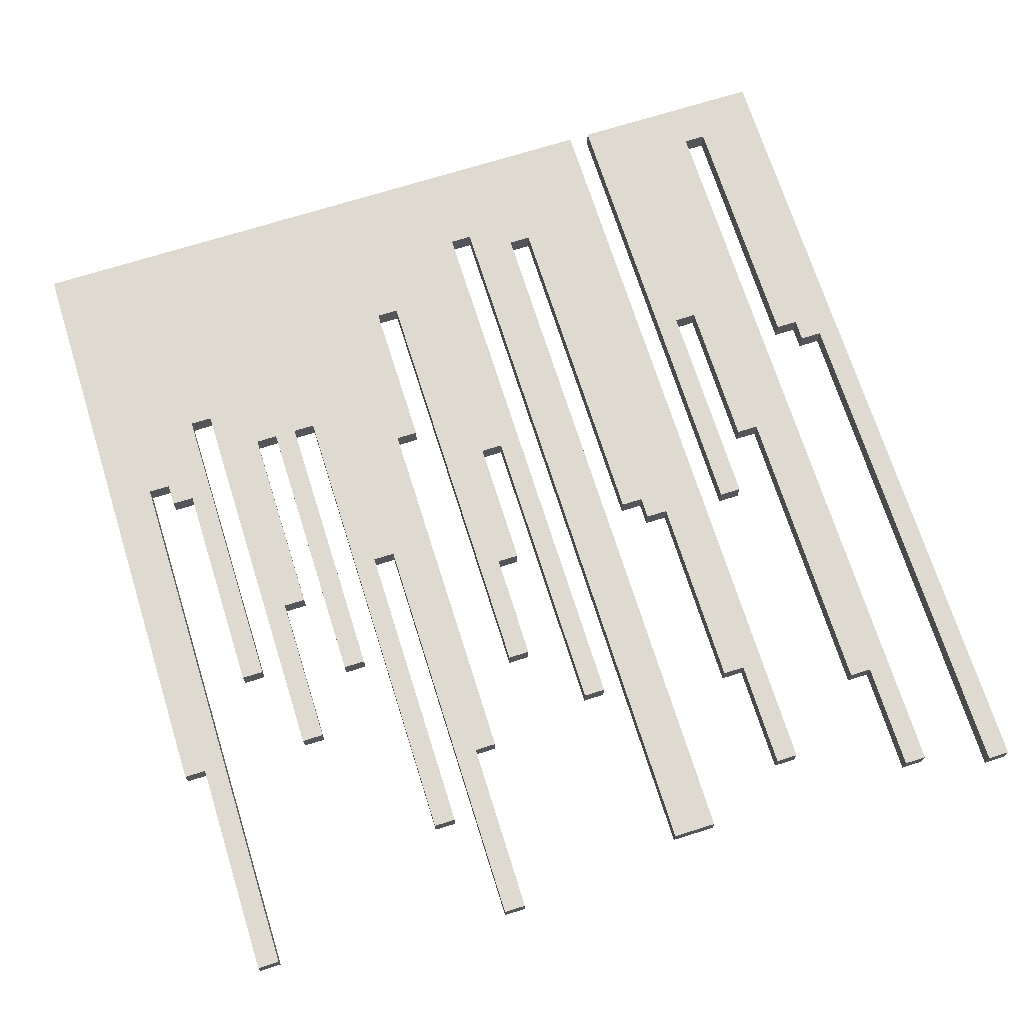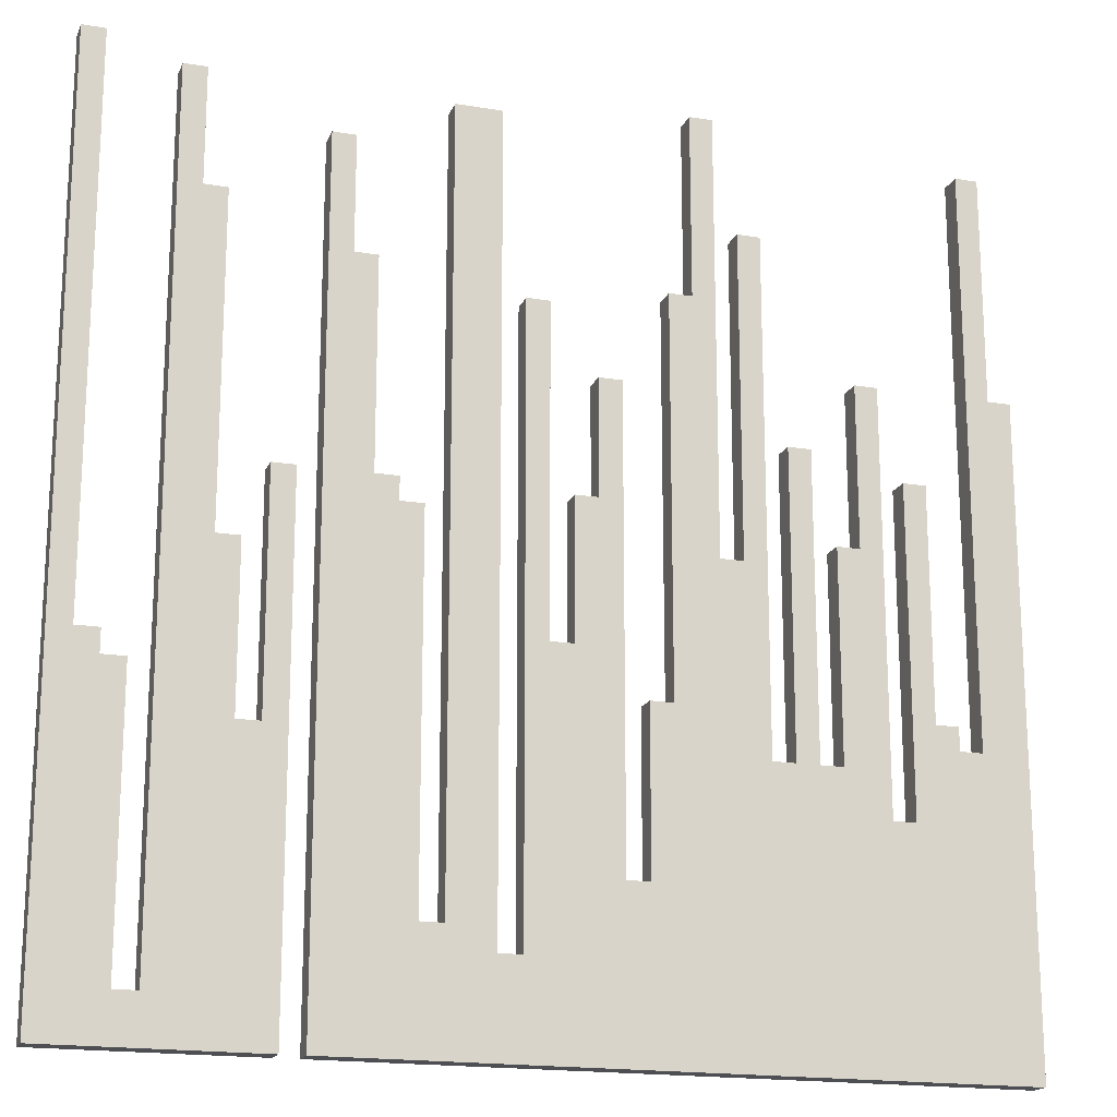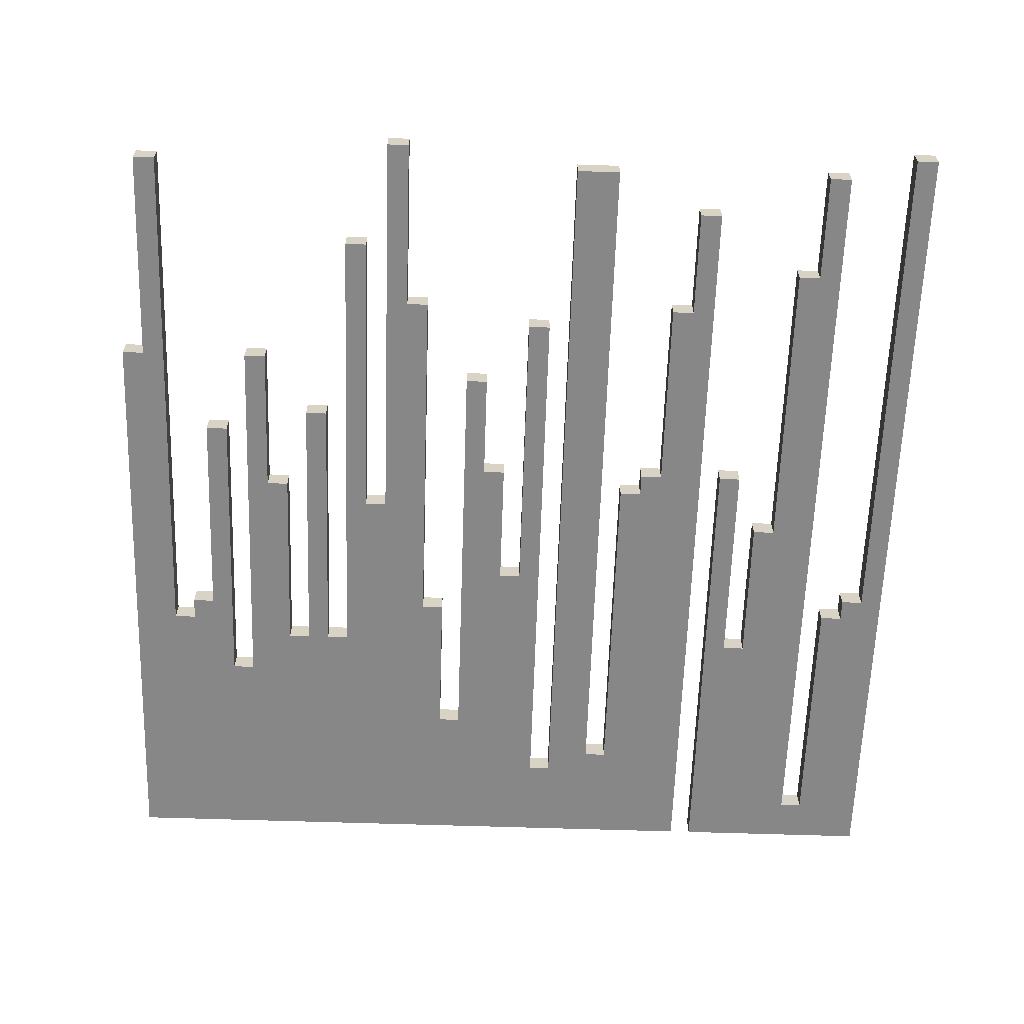
<metadata>
{"format":"obj","ext":"obj","renderer":"f3d","projection":"perspective","resolution":1024,"background":"white","views":[{"elev":70.6,"azim":162.5,"up":"+Z"},{"elev":-17.9,"azim":-18.1,"up":"+Y"},{"elev":-62.6,"azim":178.1,"up":"+Z"}]}
</metadata>
<code>
o
v -1.9 0 10.8
v -1.9 0 10.7
v -1.9 3.9 10.8
v -1.9 3.9 10.7
v -1.5 0.2 10.8
v -1.5 0.2 10.7
v -1.5 3.8 10.8
v -1.5 3.8 10.7
v -1.1 1.2 10.8
v -1.1 1.2 10.7
v -1.1 2.2 10.8
v -1.1 2.2 10.7
v -0.9 0 10.8
v -0.9 0 10.7
v -0.9 3.6 10.8
v -0.9 3.6 10.7
v -0.4 0.5 10.8
v -0.4 0.5 10.7
v -0.4 3.8 10.8
v -0.4 3.8 10.7
v -0.1 0.4 10.8
v -0.1 0.4 10.7
v -0.1 3 10.8
v -0.1 3 10.7
v 0.1 1.6 10.8
v 0.1 1.6 10.7
v 0.1 2.2 10.8
v 0.1 2.2 10.7
v 0.2 2.2 10.8
v 0.2 2.2 10.7
v 0.2 2.7 10.8
v 0.2 2.7 10.7
v 0.4 0.7 10.8
v 0.4 0.7 10.7
v 0.4 1.4 10.8
v 0.4 1.4 10.7
v 0.5 1.4 10.8
v 0.5 1.4 10.7
v 0.5 3.1 10.8
v 0.5 3.1 10.7
v 0.6 3.1 10.8
v 0.6 3.1 10.7
v 0.6 3.9 10.8
v 0.6 3.9 10.7
v 0.8 2 10.8
v 0.8 2 10.7
v 0.8 3.4 10.8
v 0.8 3.4 10.7
v 1 1.2 10.8
v 1 1.2 10.7
v 1 2.5 10.8
v 1 2.5 10.7
v 1.2 1.2 10.8
v 1.2 1.2 10.7
v 1.2 2.1 10.8
v 1.2 2.1 10.7
v 1.3 2.1 10.8
v 1.3 2.1 10.7
v 1.3 2.8 10.8
v 1.3 2.8 10.7
v 1.5 1 10.8
v 1.5 1 10.7
v 1.5 2.4 10.8
v 1.5 2.4 10.7
v 1.8 1.3 10.8
v 1.8 1.3 10.7
v 1.8 3.8 10.8
v 1.8 3.8 10.7
v -1.8 1.5 10.8
v -1.8 1.5 10.7
v -1.8 3.9 10.8
v -1.8 3.9 10.7
v -1.7 1.4 10.8
v -1.7 1.4 10.7
v -1.7 1.5 10.8
v -1.7 1.5 10.7
v -1.6 0.2 10.8
v -1.6 0.2 10.7
v -1.6 1.4 10.8
v -1.6 1.4 10.7
v -1.4 3.3 10.8
v -1.4 3.3 10.7
v -1.4 3.8 10.8
v -1.4 3.8 10.7
v -1.3 1.9 10.8
v -1.3 1.9 10.7
v -1.3 3.3 10.8
v -1.3 3.3 10.7
v -1.2 1.2 10.8
v -1.2 1.2 10.7
v -1.2 1.9 10.8
v -1.2 1.9 10.7
v -1 0 10.8
v -1 0 10.7
v -1 2.2 10.8
v -1 2.2 10.7
v -0.8 3.1 10.8
v -0.8 3.1 10.7
v -0.8 3.6 10.8
v -0.8 3.6 10.7
v -0.7 2.2 10.8
v -0.7 2.2 10.7
v -0.7 3.1 10.8
v -0.7 3.1 10.7
v -0.6 2.1 10.8
v -0.6 2.1 10.7
v -0.6 2.2 10.8
v -0.6 2.2 10.7
v -0.5 0.5 10.8
v -0.5 0.5 10.7
v -0.5 2.1 10.8
v -0.5 2.1 10.7
v -0.2 0.4 10.8
v -0.2 0.4 10.7
v -0.2 3.8 10.8
v -0.2 3.8 10.7
v 0 1.6 10.8
v 0 1.6 10.7
v 0 3 10.8
v 0 3 10.7
v 0.3 0.7 10.8
v 0.3 0.7 10.7
v 0.3 2.7 10.8
v 0.3 2.7 10.7
v 0.7 2 10.8
v 0.7 2 10.7
v 0.7 3.9 10.8
v 0.7 3.9 10.7
v 0.9 1.2 10.8
v 0.9 1.2 10.7
v 0.9 3.4 10.8
v 0.9 3.4 10.7
v 1.1 1.2 10.8
v 1.1 1.2 10.7
v 1.1 2.5 10.8
v 1.1 2.5 10.7
v 1.4 1 10.8
v 1.4 1 10.7
v 1.4 2.8 10.8
v 1.4 2.8 10.7
v 1.6 1.4 10.8
v 1.6 1.4 10.7
v 1.6 2.4 10.8
v 1.6 2.4 10.7
v 1.7 1.3 10.8
v 1.7 1.3 10.7
v 1.7 1.4 10.8
v 1.7 1.4 10.7
v 1.9 2.8 10.8
v 1.9 2.8 10.7
v 1.9 3.8 10.8
v 1.9 3.8 10.7
v 2 0 10.8
v 2 0 10.7
v 2 2.8 10.8
v 2 2.8 10.7
v -1.9 0 10.8
v -1.9 3.9 10.8
v -1.8 0 10.8
v -1.8 1.5 10.8
v -1.8 3.9 10.8
v -1.7 1.4 10.8
v -1.7 1.5 10.8
v -1.6 0 10.8
v -1.6 0.2 10.8
v -1.6 1.4 10.8
v -1.5 0 10.8
v -1.5 0.2 10.8
v -1.5 3.8 10.8
v -1.4 3.3 10.8
v -1.4 3.8 10.8
v -1.3 0 10.8
v -1.3 1.9 10.8
v -1.3 3.3 10.8
v -1.2 1.2 10.8
v -1.2 1.9 10.8
v -1.1 0 10.8
v -1.1 1.2 10.8
v -1.1 2.2 10.8
v -1 0 10.8
v -1 2.2 10.8
v -0.9 0 10.8
v -0.9 3.6 10.8
v -0.8 3.1 10.8
v -0.8 3.6 10.8
v -0.7 0 10.8
v -0.7 2.2 10.8
v -0.7 3.1 10.8
v -0.6 2.1 10.8
v -0.6 2.2 10.8
v -0.5 0 10.8
v -0.5 0.5 10.8
v -0.5 2.1 10.8
v -0.4 0 10.8
v -0.4 0.5 10.8
v -0.4 3.8 10.8
v -0.2 0 10.8
v -0.2 0.4 10.8
v -0.2 3.8 10.8
v -0.1 0 10.8
v -0.1 0.4 10.8
v -0.1 3 10.8
v 0 0 10.8
v 0 1.6 10.8
v 0 3 10.8
v 0.1 0 10.8
v 0.1 1.6 10.8
v 0.1 2.2 10.8
v 0.2 2.2 10.8
v 0.2 2.7 10.8
v 0.3 0 10.8
v 0.3 0.7 10.8
v 0.3 2.7 10.8
v 0.4 0 10.8
v 0.4 0.7 10.8
v 0.4 1.4 10.8
v 0.5 0 10.8
v 0.5 1.4 10.8
v 0.5 3.1 10.8
v 0.6 3.1 10.8
v 0.6 3.9 10.8
v 0.7 0 10.8
v 0.7 2 10.8
v 0.7 3.9 10.8
v 0.8 0 10.8
v 0.8 2 10.8
v 0.8 3.4 10.8
v 0.9 0 10.8
v 0.9 1.2 10.8
v 0.9 3.4 10.8
v 1 0 10.8
v 1 1.2 10.8
v 1 2.5 10.8
v 1.1 0 10.8
v 1.1 1.2 10.8
v 1.1 2.5 10.8
v 1.2 0 10.8
v 1.2 1.2 10.8
v 1.2 2.1 10.8
v 1.3 2.1 10.8
v 1.3 2.8 10.8
v 1.4 0 10.8
v 1.4 1 10.8
v 1.4 2.8 10.8
v 1.5 0 10.8
v 1.5 1 10.8
v 1.5 2.4 10.8
v 1.6 0 10.8
v 1.6 1.4 10.8
v 1.6 2.4 10.8
v 1.7 1.3 10.8
v 1.7 1.4 10.8
v 1.8 0 10.8
v 1.8 1.3 10.8
v 1.8 3.8 10.8
v 1.9 0 10.8
v 1.9 2.8 10.8
v 1.9 3.8 10.8
v 2 0 10.8
v 2 2.8 10.8
v -1.9 0 10.7
v -1.9 3.9 10.7
v -1.8 0 10.7
v -1.8 1.5 10.7
v -1.8 3.9 10.7
v -1.7 1.4 10.7
v -1.7 1.5 10.7
v -1.6 0 10.7
v -1.6 0.2 10.7
v -1.6 1.4 10.7
v -1.5 0 10.7
v -1.5 0.2 10.7
v -1.5 3.8 10.7
v -1.4 3.3 10.7
v -1.4 3.8 10.7
v -1.3 0 10.7
v -1.3 1.9 10.7
v -1.3 3.3 10.7
v -1.2 1.2 10.7
v -1.2 1.9 10.7
v -1.1 0 10.7
v -1.1 1.2 10.7
v -1.1 2.2 10.7
v -1 0 10.7
v -1 2.2 10.7
v -0.9 0 10.7
v -0.9 3.6 10.7
v -0.8 3.1 10.7
v -0.8 3.6 10.7
v -0.7 0 10.7
v -0.7 2.2 10.7
v -0.7 3.1 10.7
v -0.6 2.1 10.7
v -0.6 2.2 10.7
v -0.5 0 10.7
v -0.5 0.5 10.7
v -0.5 2.1 10.7
v -0.4 0 10.7
v -0.4 0.5 10.7
v -0.4 3.8 10.7
v -0.2 0 10.7
v -0.2 0.4 10.7
v -0.2 3.8 10.7
v -0.1 0 10.7
v -0.1 0.4 10.7
v -0.1 3 10.7
v 0 0 10.7
v 0 1.6 10.7
v 0 3 10.7
v 0.1 0 10.7
v 0.1 1.6 10.7
v 0.1 2.2 10.7
v 0.2 2.2 10.7
v 0.2 2.7 10.7
v 0.3 0 10.7
v 0.3 0.7 10.7
v 0.3 2.7 10.7
v 0.4 0 10.7
v 0.4 0.7 10.7
v 0.4 1.4 10.7
v 0.5 0 10.7
v 0.5 1.4 10.7
v 0.5 3.1 10.7
v 0.6 3.1 10.7
v 0.6 3.9 10.7
v 0.7 0 10.7
v 0.7 2 10.7
v 0.7 3.9 10.7
v 0.8 0 10.7
v 0.8 2 10.7
v 0.8 3.4 10.7
v 0.9 0 10.7
v 0.9 1.2 10.7
v 0.9 3.4 10.7
v 1 0 10.7
v 1 1.2 10.7
v 1 2.5 10.7
v 1.1 0 10.7
v 1.1 1.2 10.7
v 1.1 2.5 10.7
v 1.2 0 10.7
v 1.2 1.2 10.7
v 1.2 2.1 10.7
v 1.3 2.1 10.7
v 1.3 2.8 10.7
v 1.4 0 10.7
v 1.4 1 10.7
v 1.4 2.8 10.7
v 1.5 0 10.7
v 1.5 1 10.7
v 1.5 2.4 10.7
v 1.6 0 10.7
v 1.6 1.4 10.7
v 1.6 2.4 10.7
v 1.7 1.3 10.7
v 1.7 1.4 10.7
v 1.8 0 10.7
v 1.8 1.3 10.7
v 1.8 3.8 10.7
v 1.9 0 10.7
v 1.9 2.8 10.7
v 1.9 3.8 10.7
v 2 0 10.7
v 2 2.8 10.7
v -1.9 0 10.8
v -1.8 0 10.8
v -1.6 0 10.8
v -1.5 0 10.8
v -1.3 0 10.8
v -1.1 0 10.8
v -1 0 10.8
v -0.9 0 10.8
v -0.7 0 10.8
v -0.5 0 10.8
v -0.4 0 10.8
v -0.2 0 10.8
v -0.1 0 10.8
v 0 0 10.8
v 0.1 0 10.8
v 0.3 0 10.8
v 0.4 0 10.8
v 0.5 0 10.8
v 0.7 0 10.8
v 0.8 0 10.8
v 0.9 0 10.8
v 1 0 10.8
v 1.1 0 10.8
v 1.2 0 10.8
v 1.4 0 10.8
v 1.5 0 10.8
v 1.6 0 10.8
v 1.8 0 10.8
v 1.9 0 10.8
v 2 0 10.8
v -1.9 0 10.7
v -1.8 0 10.7
v -1.6 0 10.7
v -1.5 0 10.7
v -1.3 0 10.7
v -1.1 0 10.7
v -1 0 10.7
v -0.9 0 10.7
v -0.7 0 10.7
v -0.5 0 10.7
v -0.4 0 10.7
v -0.2 0 10.7
v -0.1 0 10.7
v 0 0 10.7
v 0.1 0 10.7
v 0.3 0 10.7
v 0.4 0 10.7
v 0.5 0 10.7
v 0.7 0 10.7
v 0.8 0 10.7
v 0.9 0 10.7
v 1 0 10.7
v 1.1 0 10.7
v 1.2 0 10.7
v 1.4 0 10.7
v 1.5 0 10.7
v 1.6 0 10.7
v 1.8 0 10.7
v 1.9 0 10.7
v 2 0 10.7
v -1.6 0.2 10.8
v -1.5 0.2 10.8
v -1.6 0.2 10.7
v -1.5 0.2 10.7
v -0.2 0.4 10.8
v -0.1 0.4 10.8
v -0.2 0.4 10.7
v -0.1 0.4 10.7
v -0.5 0.5 10.8
v -0.4 0.5 10.8
v -0.5 0.5 10.7
v -0.4 0.5 10.7
v 0.3 0.7 10.8
v 0.4 0.7 10.8
v 0.3 0.7 10.7
v 0.4 0.7 10.7
v 1.4 1 10.8
v 1.5 1 10.8
v 1.4 1 10.7
v 1.5 1 10.7
v -1.2 1.2 10.8
v -1.1 1.2 10.8
v 0.9 1.2 10.8
v 1 1.2 10.8
v 1.1 1.2 10.8
v 1.2 1.2 10.8
v -1.2 1.2 10.7
v -1.1 1.2 10.7
v 0.9 1.2 10.7
v 1 1.2 10.7
v 1.1 1.2 10.7
v 1.2 1.2 10.7
v 1.7 1.3 10.8
v 1.8 1.3 10.8
v 1.7 1.3 10.7
v 1.8 1.3 10.7
v -1.7 1.4 10.8
v -1.6 1.4 10.8
v 0.4 1.4 10.8
v 0.5 1.4 10.8
v 1.6 1.4 10.8
v 1.7 1.4 10.8
v -1.7 1.4 10.7
v -1.6 1.4 10.7
v 0.4 1.4 10.7
v 0.5 1.4 10.7
v 1.6 1.4 10.7
v 1.7 1.4 10.7
v -1.8 1.5 10.8
v -1.7 1.5 10.8
v -1.8 1.5 10.7
v -1.7 1.5 10.7
v 0 1.6 10.8
v 0.1 1.6 10.8
v 0 1.6 10.7
v 0.1 1.6 10.7
v -1.3 1.9 10.8
v -1.2 1.9 10.8
v -1.3 1.9 10.7
v -1.2 1.9 10.7
v 0.7 2 10.8
v 0.8 2 10.8
v 0.7 2 10.7
v 0.8 2 10.7
v -0.6 2.1 10.8
v -0.5 2.1 10.8
v 1.2 2.1 10.8
v 1.3 2.1 10.8
v -0.6 2.1 10.7
v -0.5 2.1 10.7
v 1.2 2.1 10.7
v 1.3 2.1 10.7
v -1.1 2.2 10.8
v -1 2.2 10.8
v -0.7 2.2 10.8
v -0.6 2.2 10.8
v 0.1 2.2 10.8
v 0.2 2.2 10.8
v -1.1 2.2 10.7
v -1 2.2 10.7
v -0.7 2.2 10.7
v -0.6 2.2 10.7
v 0.1 2.2 10.7
v 0.2 2.2 10.7
v 1.5 2.4 10.8
v 1.6 2.4 10.8
v 1.5 2.4 10.7
v 1.6 2.4 10.7
v 1 2.5 10.8
v 1.1 2.5 10.8
v 1 2.5 10.7
v 1.1 2.5 10.7
v 0.2 2.7 10.8
v 0.3 2.7 10.8
v 0.2 2.7 10.7
v 0.3 2.7 10.7
v 1.3 2.8 10.8
v 1.4 2.8 10.8
v 1.9 2.8 10.8
v 2 2.8 10.8
v 1.3 2.8 10.7
v 1.4 2.8 10.7
v 1.9 2.8 10.7
v 2 2.8 10.7
v -0.1 3 10.8
v 0 3 10.8
v -0.1 3 10.7
v 0 3 10.7
v -0.8 3.1 10.8
v -0.7 3.1 10.8
v 0.5 3.1 10.8
v 0.6 3.1 10.8
v -0.8 3.1 10.7
v -0.7 3.1 10.7
v 0.5 3.1 10.7
v 0.6 3.1 10.7
v -1.4 3.3 10.8
v -1.3 3.3 10.8
v -1.4 3.3 10.7
v -1.3 3.3 10.7
v 0.8 3.4 10.8
v 0.9 3.4 10.8
v 0.8 3.4 10.7
v 0.9 3.4 10.7
v -0.9 3.6 10.8
v -0.8 3.6 10.8
v -0.9 3.6 10.7
v -0.8 3.6 10.7
v -1.5 3.8 10.8
v -1.4 3.8 10.8
v -0.4 3.8 10.8
v -0.2 3.8 10.8
v 1.8 3.8 10.8
v 1.9 3.8 10.8
v -1.5 3.8 10.7
v -1.4 3.8 10.7
v -0.4 3.8 10.7
v -0.2 3.8 10.7
v 1.8 3.8 10.7
v 1.9 3.8 10.7
v -1.9 3.9 10.8
v -1.8 3.9 10.8
v 0.6 3.9 10.8
v 0.7 3.9 10.8
v -1.9 3.9 10.7
v -1.8 3.9 10.7
v 0.6 3.9 10.7
v 0.7 3.9 10.7
f 3 2 1
f 4 2 3
f 7 6 5
f 8 6 7
f 11 10 9
f 12 10 11
f 15 14 13
f 16 14 15
f 19 18 17
f 20 18 19
f 23 22 21
f 24 22 23
f 27 26 25
f 28 26 27
f 31 30 29
f 32 30 31
f 35 34 33
f 36 34 35
f 39 38 37
f 40 38 39
f 43 42 41
f 44 42 43
f 47 46 45
f 48 46 47
f 51 50 49
f 52 50 51
f 55 54 53
f 56 54 55
f 59 58 57
f 60 58 59
f 63 62 61
f 64 62 63
f 67 66 65
f 68 66 67
f 69 70 71
f 71 70 72
f 73 74 75
f 75 74 76
f 77 78 79
f 79 78 80
f 81 82 83
f 83 82 84
f 85 86 87
f 87 86 88
f 89 90 91
f 91 90 92
f 93 94 95
f 95 94 96
f 97 98 99
f 99 98 100
f 101 102 103
f 103 102 104
f 105 106 107
f 107 106 108
f 109 110 111
f 111 110 112
f 113 114 115
f 115 114 116
f 117 118 119
f 119 118 120
f 121 122 123
f 123 122 124
f 125 126 127
f 127 126 128
f 129 130 131
f 131 130 132
f 133 134 135
f 135 134 136
f 137 138 139
f 139 138 140
f 141 142 143
f 143 142 144
f 145 146 147
f 147 146 148
f 149 150 151
f 151 150 152
f 153 154 155
f 155 154 156
f 159 158 157
f 160 158 159
f 161 158 160
f 162 160 159
f 163 160 162
f 164 162 159
f 165 162 164
f 166 162 165
f 167 165 164
f 168 165 167
f 170 168 167
f 170 169 168
f 171 169 170
f 172 170 167
f 173 170 172
f 174 170 173
f 175 173 172
f 176 173 175
f 177 175 172
f 178 175 177
f 180 178 177
f 180 179 178
f 181 179 180
f 184 183 182
f 185 183 184
f 186 184 182
f 187 184 186
f 188 184 187
f 189 187 186
f 190 187 189
f 191 189 186
f 192 189 191
f 193 189 192
f 194 192 191
f 195 192 194
f 197 195 194
f 197 196 195
f 198 196 197
f 199 196 198
f 200 198 197
f 201 198 200
f 203 201 200
f 203 202 201
f 204 202 203
f 205 202 204
f 206 204 203
f 207 204 206
f 209 207 206
f 209 208 207
f 211 209 206
f 211 210 209
f 212 210 211
f 213 210 212
f 214 212 211
f 215 212 214
f 217 215 214
f 217 216 215
f 218 216 217
f 220 218 217
f 220 219 218
f 222 220 217
f 222 221 220
f 223 221 222
f 224 221 223
f 225 223 222
f 226 223 225
f 228 226 225
f 228 227 226
f 229 227 228
f 230 227 229
f 231 229 228
f 232 229 231
f 234 232 231
f 234 233 232
f 235 233 234
f 236 233 235
f 237 235 234
f 238 235 237
f 240 238 237
f 240 239 238
f 242 240 237
f 242 241 240
f 243 241 242
f 244 241 243
f 245 243 242
f 246 243 245
f 248 246 245
f 248 247 246
f 249 247 248
f 250 247 249
f 251 249 248
f 252 249 251
f 253 251 248
f 254 251 253
f 256 254 253
f 256 255 254
f 257 255 256
f 258 255 257
f 259 257 256
f 260 257 259
f 261 262 263
f 263 262 264
f 264 262 265
f 263 264 266
f 266 264 267
f 263 266 268
f 268 266 269
f 269 266 270
f 268 269 271
f 271 269 272
f 271 272 274
f 272 273 274
f 274 273 275
f 271 274 276
f 276 274 277
f 277 274 278
f 276 277 279
f 279 277 280
f 276 279 281
f 281 279 282
f 281 282 284
f 282 283 284
f 284 283 285
f 286 287 288
f 288 287 289
f 286 288 290
f 290 288 291
f 291 288 292
f 290 291 293
f 293 291 294
f 290 293 295
f 295 293 296
f 296 293 297
f 295 296 298
f 298 296 299
f 298 299 301
f 299 300 301
f 301 300 302
f 302 300 303
f 301 302 304
f 304 302 305
f 304 305 307
f 305 306 307
f 307 306 308
f 308 306 309
f 307 308 310
f 310 308 311
f 310 311 313
f 311 312 313
f 310 313 315
f 313 314 315
f 315 314 316
f 316 314 317
f 315 316 318
f 318 316 319
f 318 319 321
f 319 320 321
f 321 320 322
f 321 322 324
f 322 323 324
f 321 324 326
f 324 325 326
f 326 325 327
f 327 325 328
f 326 327 329
f 329 327 330
f 329 330 332
f 330 331 332
f 332 331 333
f 333 331 334
f 332 333 335
f 335 333 336
f 335 336 338
f 336 337 338
f 338 337 339
f 339 337 340
f 338 339 341
f 341 339 342
f 341 342 344
f 342 343 344
f 341 344 346
f 344 345 346
f 346 345 347
f 347 345 348
f 346 347 349
f 349 347 350
f 349 350 352
f 350 351 352
f 352 351 353
f 353 351 354
f 352 353 355
f 355 353 356
f 352 355 357
f 357 355 358
f 357 358 360
f 358 359 360
f 360 359 361
f 361 359 362
f 360 361 363
f 363 361 364
f 395 366 365
f 396 367 366
f 396 366 395
f 397 368 367
f 397 367 396
f 398 369 368
f 398 368 397
f 399 370 369
f 399 369 398
f 400 371 370
f 400 370 399
f 401 371 400
f 402 373 372
f 403 374 373
f 403 373 402
f 404 375 374
f 404 374 403
f 405 376 375
f 405 375 404
f 406 377 376
f 406 376 405
f 407 378 377
f 407 377 406
f 408 379 378
f 408 378 407
f 409 380 379
f 409 379 408
f 410 381 380
f 410 380 409
f 411 382 381
f 411 381 410
f 412 383 382
f 412 382 411
f 413 384 383
f 413 383 412
f 414 385 384
f 414 384 413
f 415 386 385
f 415 385 414
f 416 387 386
f 416 386 415
f 417 388 387
f 417 387 416
f 418 389 388
f 418 388 417
f 419 390 389
f 419 389 418
f 420 391 390
f 420 390 419
f 421 392 391
f 421 391 420
f 422 393 392
f 422 392 421
f 423 394 393
f 423 393 422
f 424 394 423
f 425 426 427
f 427 426 428
f 429 430 431
f 431 430 432
f 433 434 435
f 435 434 436
f 437 438 439
f 439 438 440
f 441 442 443
f 443 442 444
f 445 446 451
f 451 446 452
f 447 448 453
f 453 448 454
f 449 450 455
f 455 450 456
f 457 458 459
f 459 458 460
f 461 462 467
f 467 462 468
f 463 464 469
f 469 464 470
f 465 466 471
f 471 466 472
f 473 474 475
f 475 474 476
f 477 478 479
f 479 478 480
f 481 482 483
f 483 482 484
f 485 486 487
f 487 486 488
f 489 490 493
f 493 490 494
f 491 492 495
f 495 492 496
f 497 498 503
f 503 498 504
f 499 500 505
f 505 500 506
f 501 502 507
f 507 502 508
f 509 510 511
f 511 510 512
f 513 514 515
f 515 514 516
f 517 518 519
f 519 518 520
f 521 522 525
f 525 522 526
f 523 524 527
f 527 524 528
f 529 530 531
f 531 530 532
f 533 534 537
f 537 534 538
f 535 536 539
f 539 536 540
f 541 542 543
f 543 542 544
f 545 546 547
f 547 546 548
f 549 550 551
f 551 550 552
f 553 554 559
f 559 554 560
f 555 556 561
f 561 556 562
f 557 558 563
f 563 558 564
f 565 566 569
f 569 566 570
f 567 568 571
f 571 568 572

</code>
